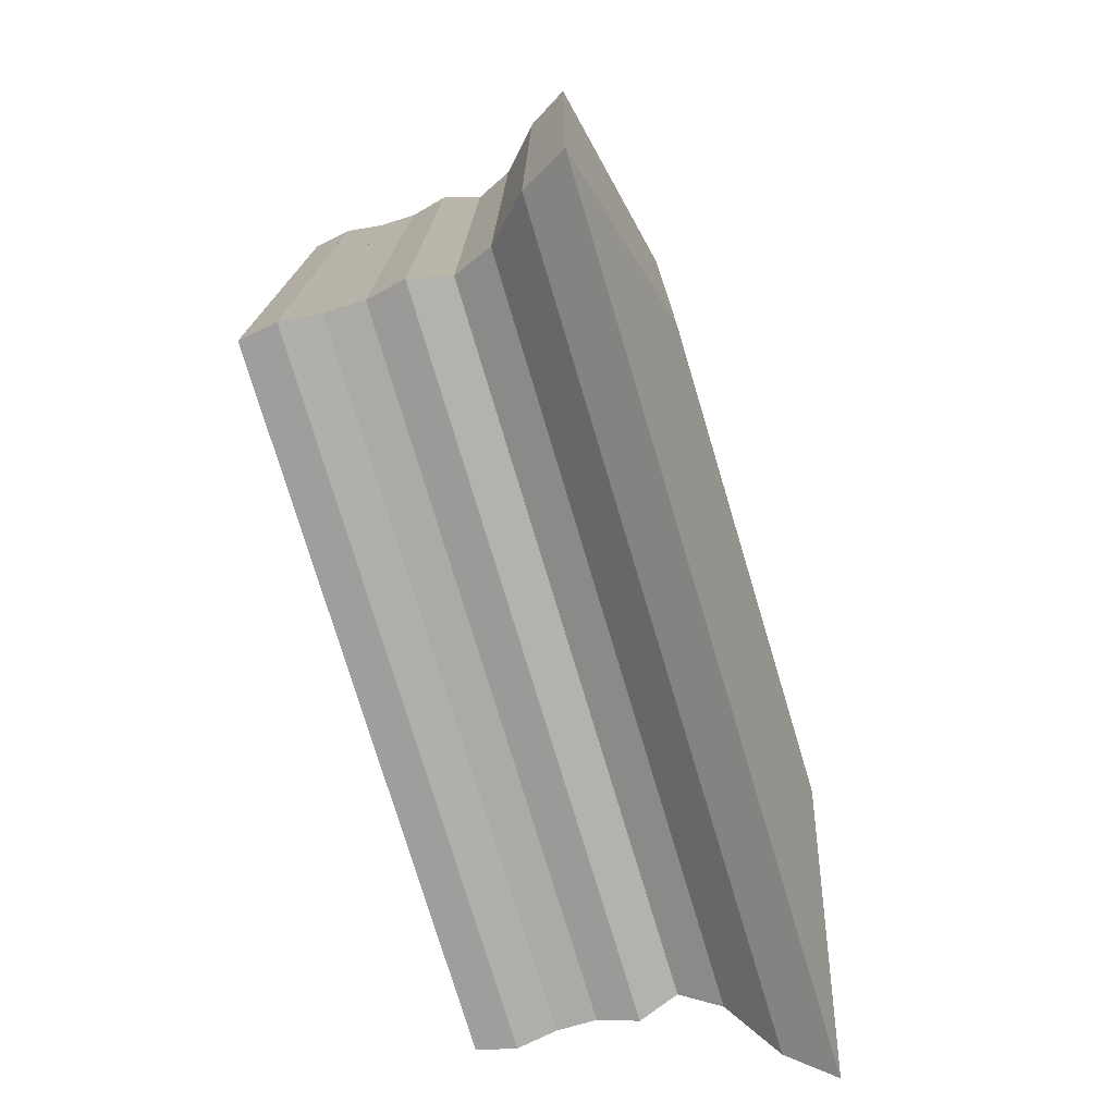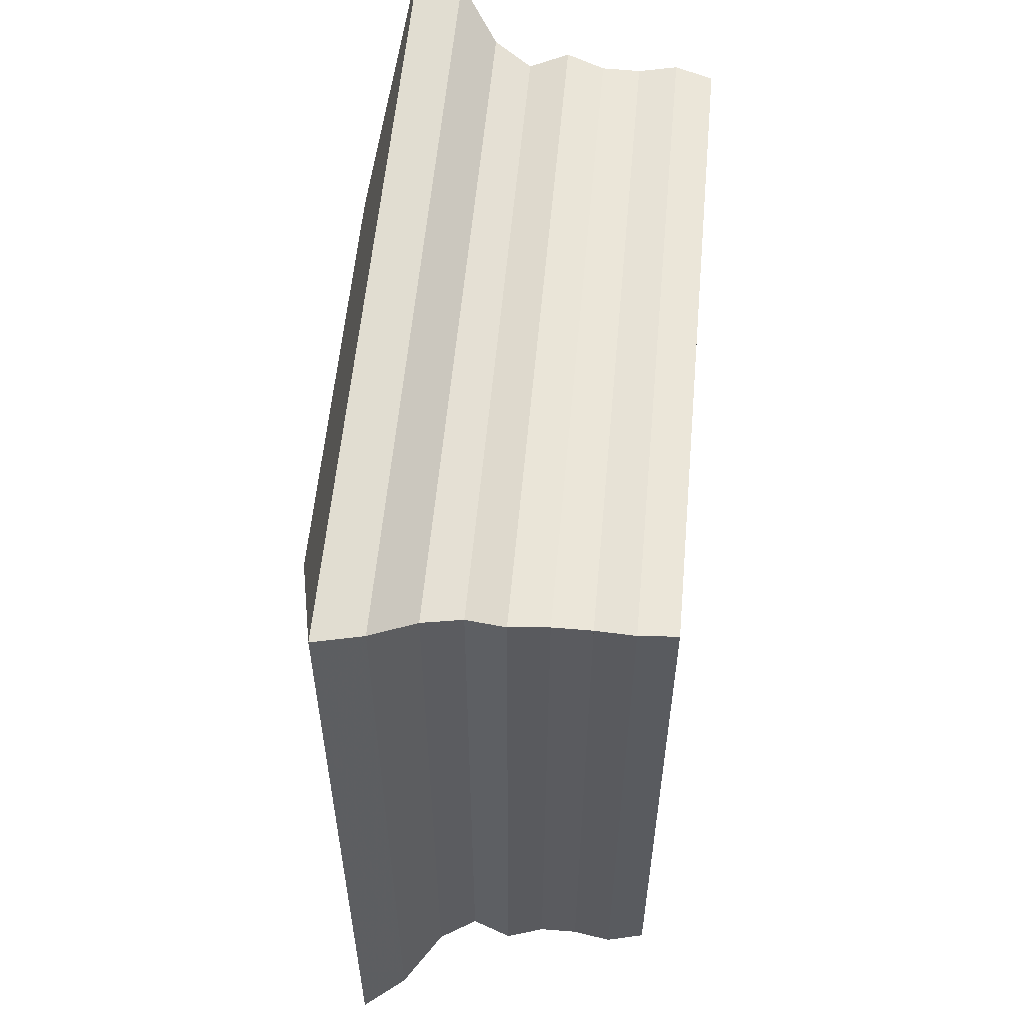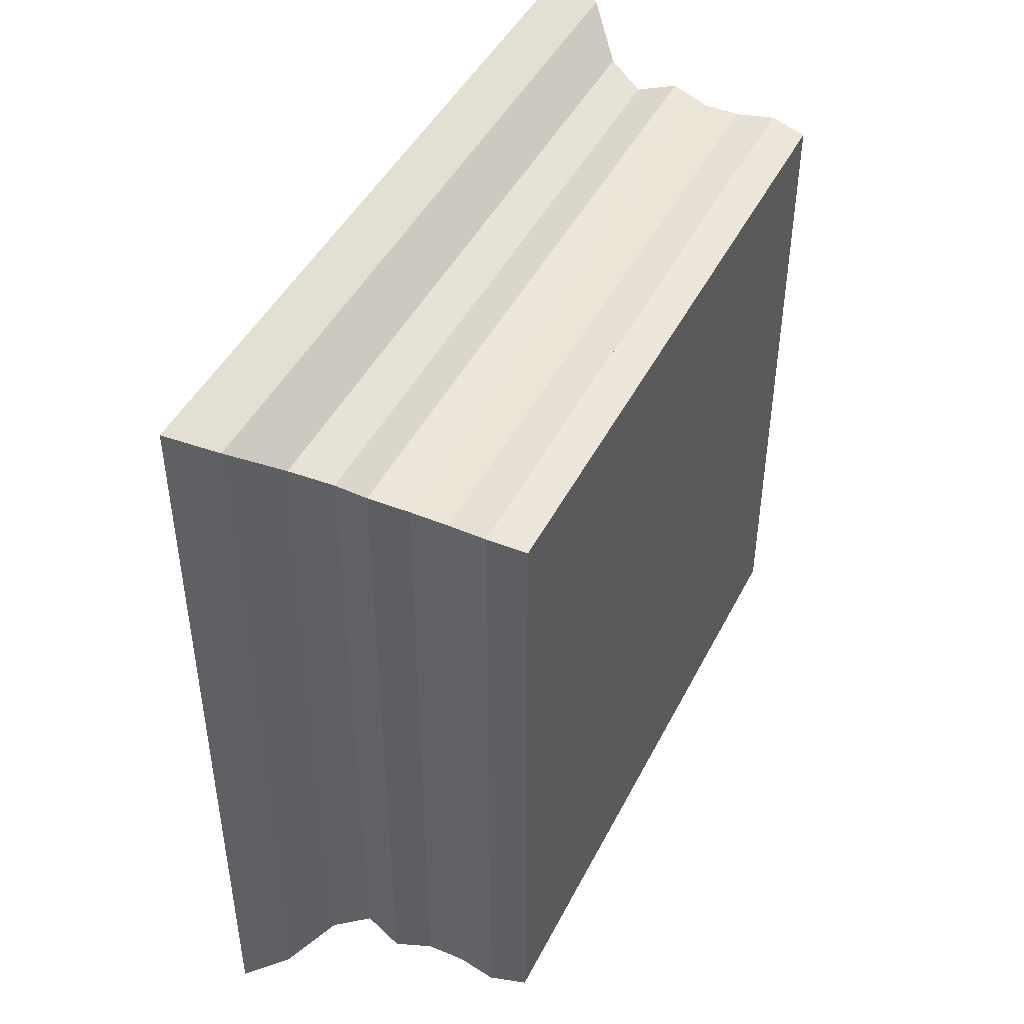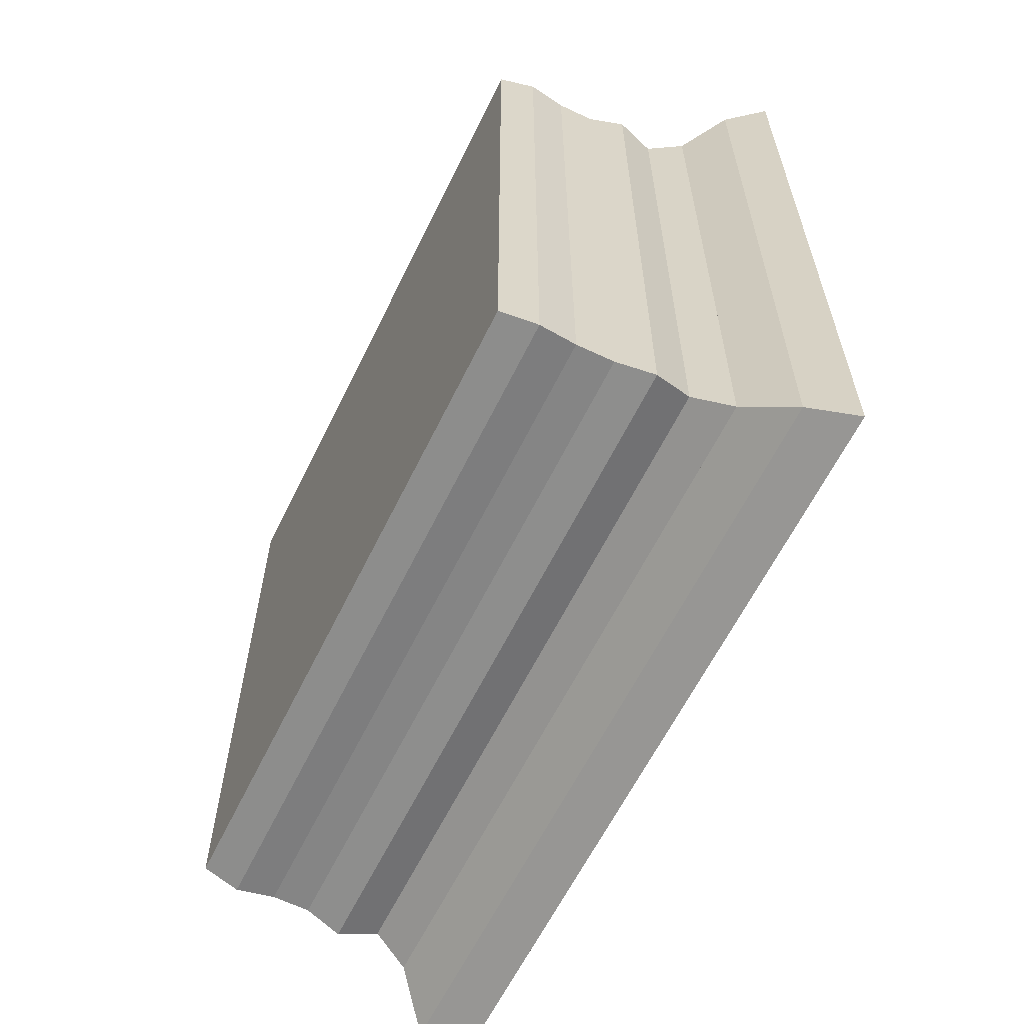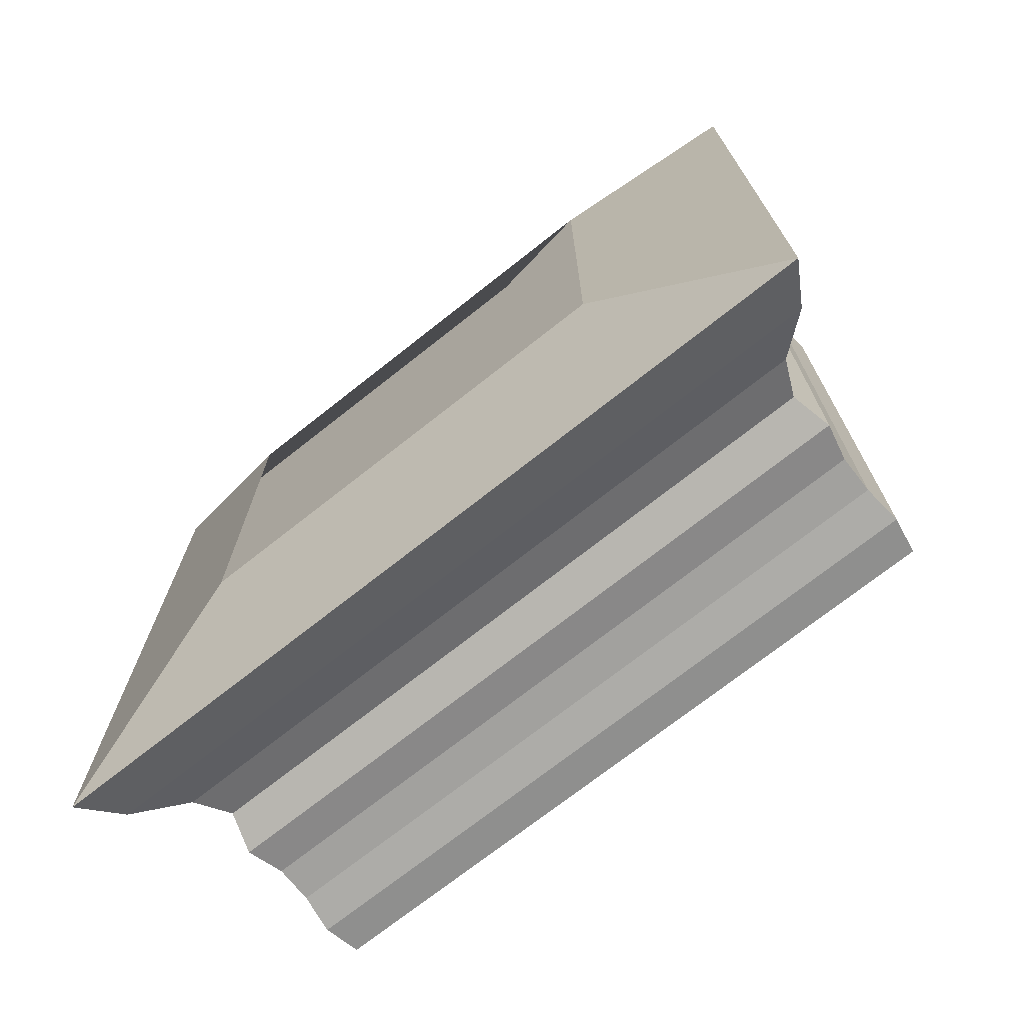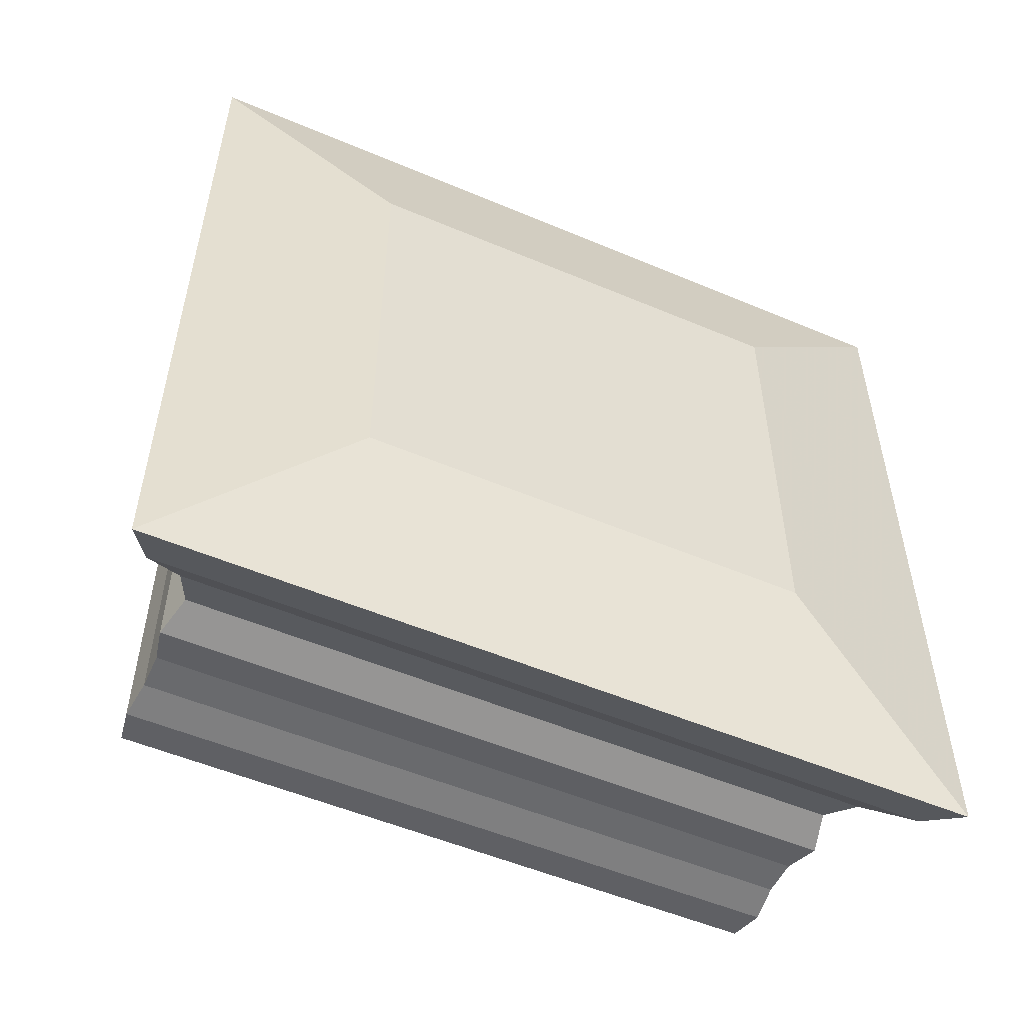
<metadata>
{"format":"obj","ext":"obj","renderer":"f3d","projection":"perspective","resolution":1024,"background":"white","views":[{"elev":-75.9,"azim":-163.3,"up":"+Y"},{"elev":56.7,"azim":5.2,"up":"+Z"},{"elev":45.5,"azim":25.8,"up":"+Z"},{"elev":-61.7,"azim":154.0,"up":"+Z"},{"elev":-72.3,"azim":-51.7,"up":"+Z"},{"elev":-53.4,"azim":-114.3,"up":"+Z"}]}
</metadata>
<code>
v 0 -1 -1
v 0 -1 1
v 0 1 1
v 0 1 -1
v 0.2044 -1.839 -1.839
v 0.2044 -1.839 1.839
v 0.2044 1.839 1.839
v 0.2044 1.839 -1.839
v 0.3968 -1.732 -1.732
v 0.3968 -1.732 1.732
v 0.3968 1.732 1.732
v 0.3968 1.732 -1.732
v 0.5697 -1.556 -1.556
v 0.5697 -1.556 1.556
v 0.5697 1.556 1.556
v 0.5697 1.556 -1.556
v 0.7348 -1.485 -1.485
v 0.7348 -1.485 1.485
v 0.7348 1.485 1.485
v 0.7348 1.485 -1.485
v 0.9049 -1.531 -1.531
v 0.9049 -1.531 1.531
v 0.9049 1.531 1.531
v 0.9049 1.531 -1.531
v 1.071 -1.495 -1.495
v 1.071 -1.495 1.495
v 1.071 1.495 1.495
v 1.071 1.495 -1.495
v 1.237 -1.493 -1.493
v 1.237 -1.493 1.493
v 1.237 1.493 1.493
v 1.237 1.493 -1.493
v 1.405 -1.513 -1.513
v 1.405 -1.513 1.513
v 1.405 1.513 1.513
v 1.405 1.513 -1.513
v 1.57 -1.485 -1.485
v 1.57 -1.485 1.485
v 1.57 1.485 1.485
v 1.57 1.485 -1.485
f 1 2 4 5
f 5 6 7 8
f 5 6 2 1
f 6 7 3 2
f 7 8 4 3
f 8 5 1 4
f 9 10 11 12
f 9 10 6 5
f 10 11 7 6
f 11 12 8 7
f 12 9 5 8
f 13 14 15 16
f 13 14 10 9
f 14 15 11 10
f 15 16 12 11
f 16 13 9 12
f 17 18 19 20
f 17 18 14 13
f 18 19 15 14
f 19 20 16 15
f 20 17 13 16
f 21 22 23 24
f 21 22 18 17
f 22 23 19 18
f 23 24 20 19
f 24 21 17 20
f 25 26 27 28
f 25 26 22 21
f 26 27 23 22
f 27 28 24 23
f 28 25 21 24
f 29 30 31 32
f 29 30 26 25
f 30 31 27 26
f 31 32 28 27
f 32 29 25 28
f 33 34 35 36
f 33 34 30 29
f 34 35 31 30
f 35 36 32 31
f 36 33 29 32
f 37 38 39 40
f 37 38 34 33
f 38 39 35 34
f 39 40 36 35
f 40 37 33 36

</code>
